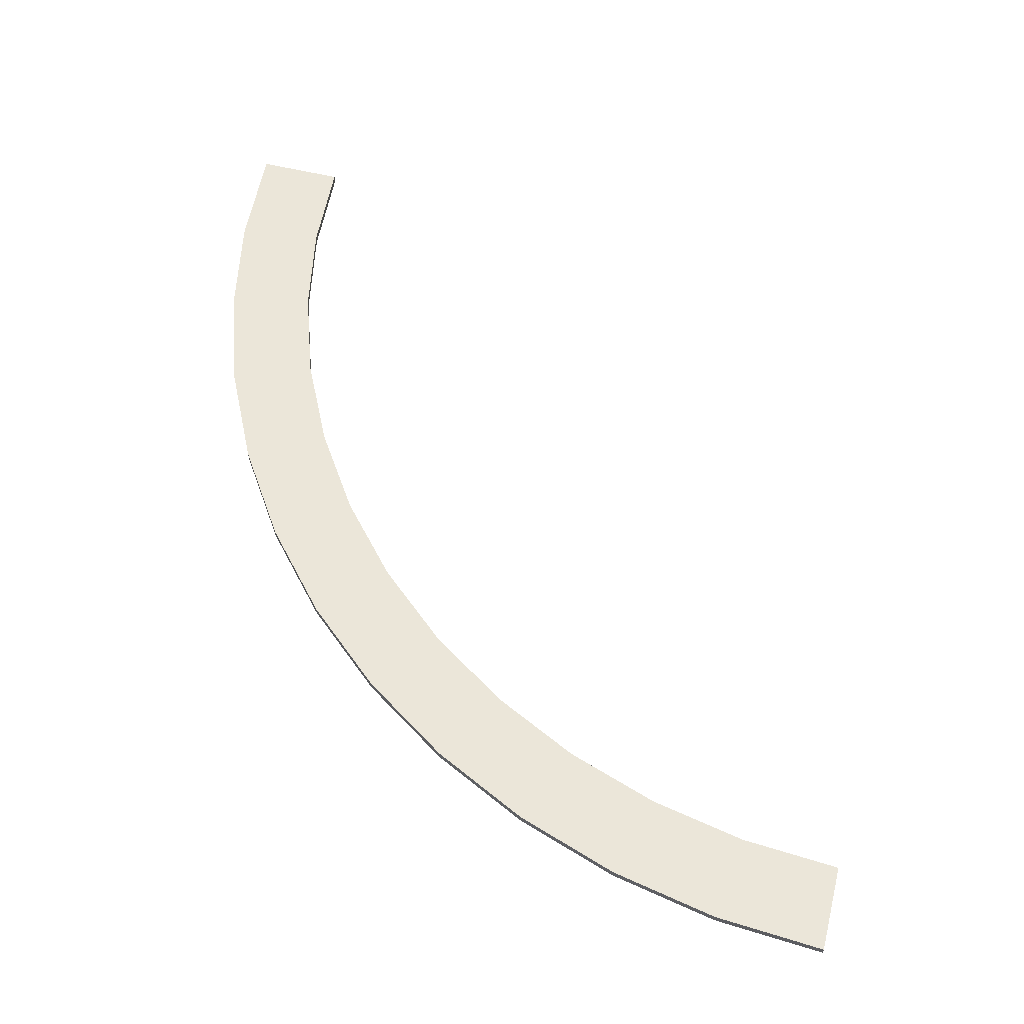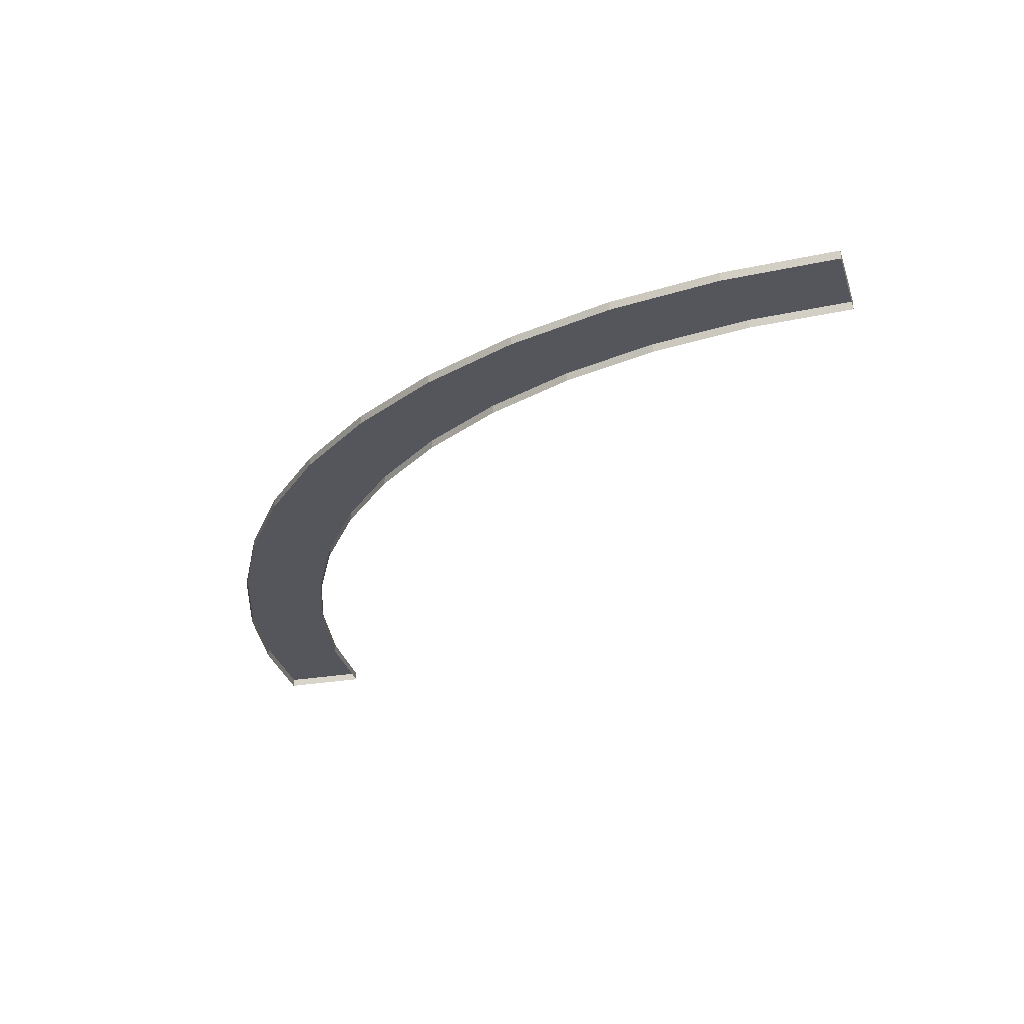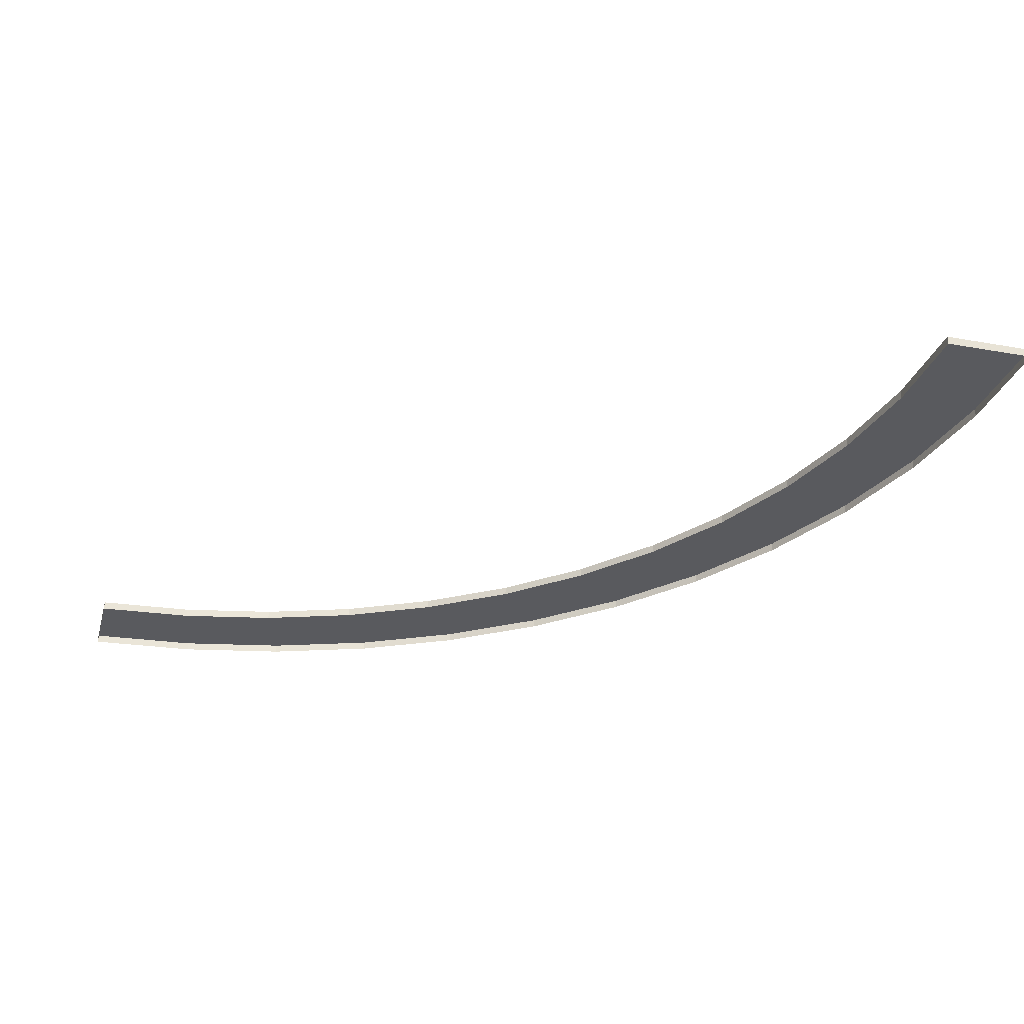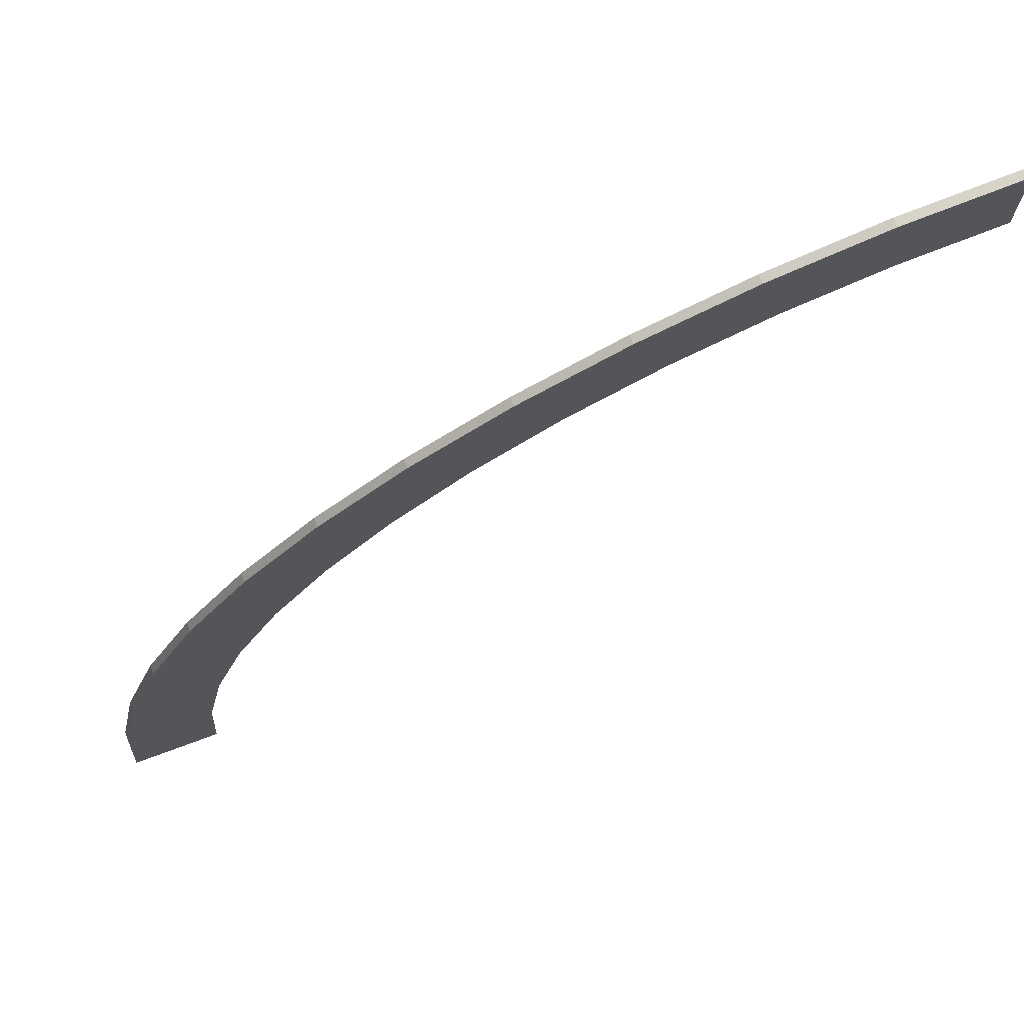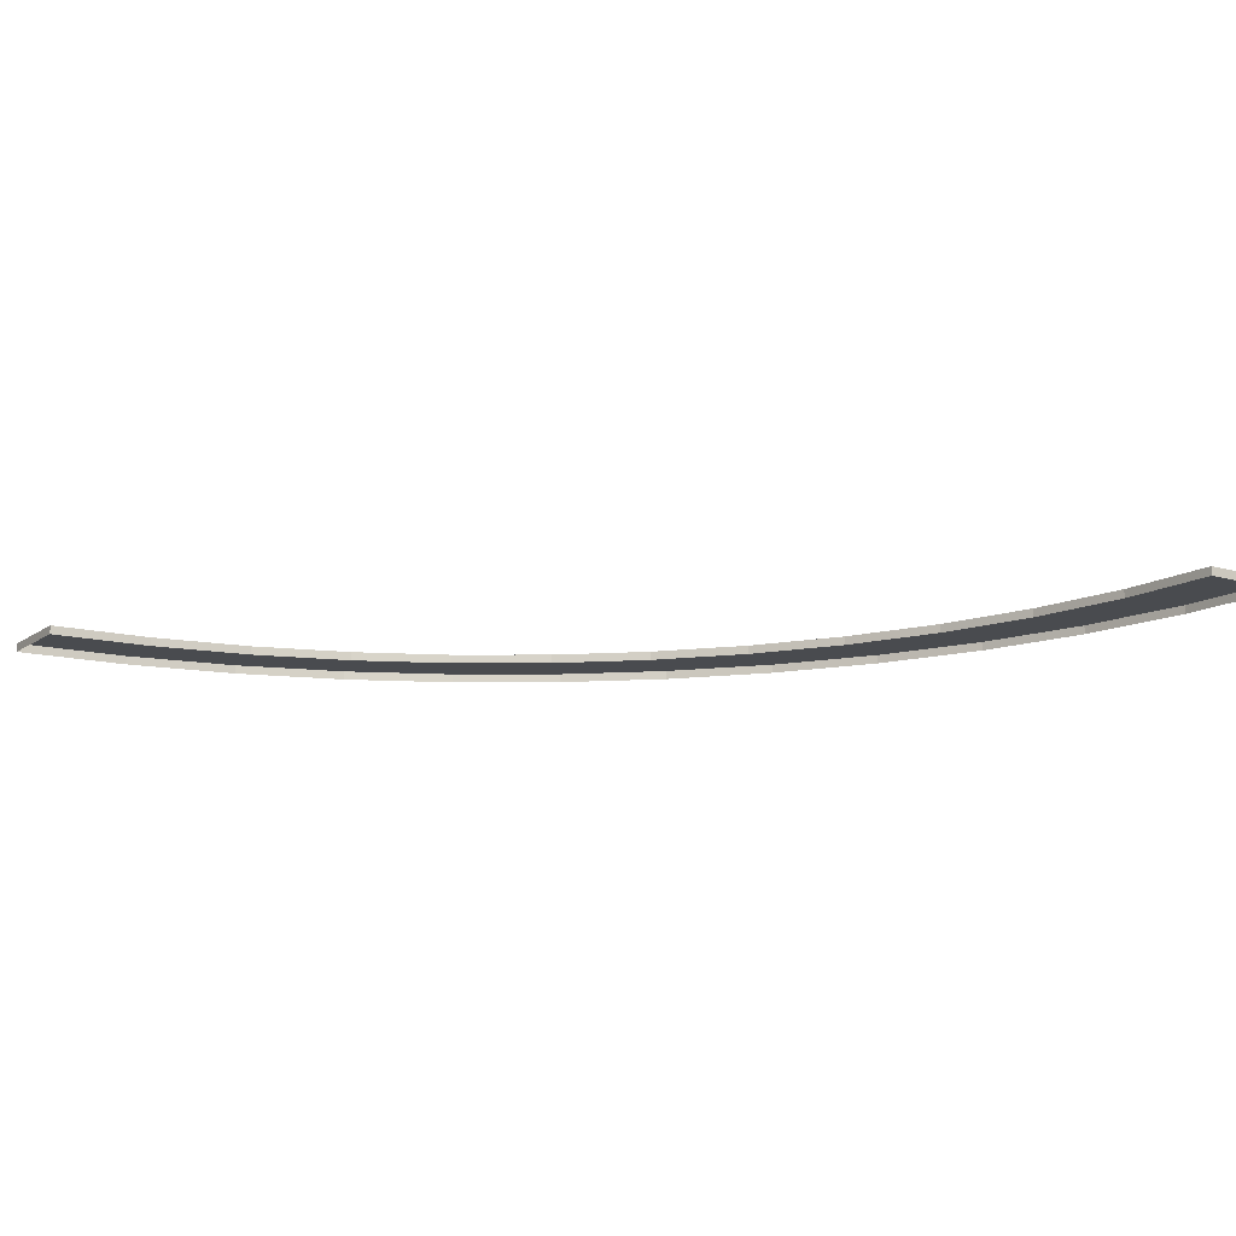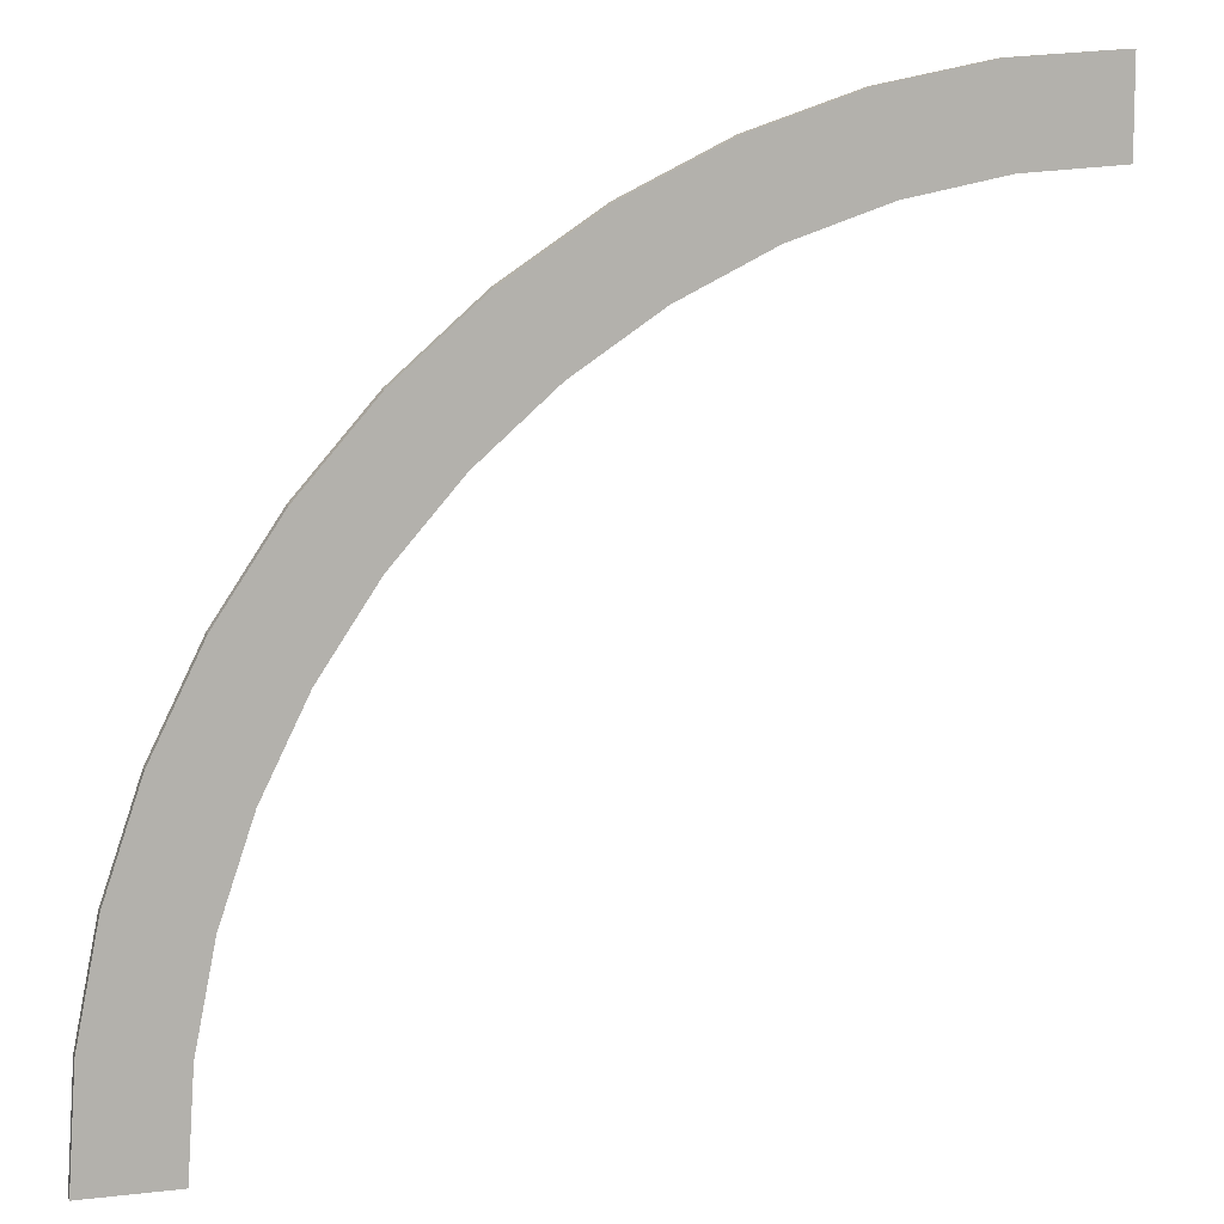
<metadata>
{"format":"obj","ext":"obj","renderer":"f3d","projection":"perspective","resolution":1024,"background":"white","views":[{"elev":57.6,"azim":104.1,"up":"+Y"},{"elev":-26.2,"azim":105.6,"up":"+Y"},{"elev":-31.3,"azim":-104.5,"up":"+Y"},{"elev":73.6,"azim":159.7,"up":"+Z"},{"elev":-13.9,"azim":-123.4,"up":"+Y"},{"elev":9.9,"azim":163.3,"up":"+Z"}]}
</metadata>
<code>
g roadCornerLargerBorderInner
v -24.82 0 19.32
v -27.39 0 19.83
v -24.82 0.2 19.32
v -27.39 0.2 19.83
v -27.66 0 17.75
v -25.37 0 17.29
v -27.66 0.2 17.75
v -25.37 0.2 17.29
v -23.15 0 16.54
v -21.05 0 15.5
v -23.15 0.2 16.54
v -21.05 0.2 15.5
v -20 0 17.32
v -22.35 0 18.48
v -20 0.2 17.32
v -22.35 0.2 18.48
v -15.86 0.2 14.14
v -17.82 0.2 15.87
v -17.34 0.2 12.66
v -19.1 0.2 14.2
v -15.86 0 14.14
v -17.82 0 15.87
v -19.1 0 14.2
v -17.34 0 12.66
v -10.68 0.2 5.176
v -11.52 0.2 7.654
v -12.71 0.2 4.633
v -13.46 0.2 6.85
v -12.71 0 4.633
v -13.46 0 6.85
v -10.68 0 5.176
v -11.52 0 7.654
v -12.68 0.2 10
v -14.13 0.2 12.18
v -14.5 0.2 8.95
v -15.8 0.2 10.9
v -12.68 0 10
v -14.13 0 12.18
v -14.5 0 8.95
v -15.8 0 10.9
v -10 0.2 0
v -10 0 0
v -10.17 0.2 2.611
v -10.17 0 2.611
v -12.1 0 0
v -12.1 0.2 0
v -12.25 0.2 2.336
v -12.25 0 2.336
v -30 0.2 20
v -30 0.2 17.9
v -30 0 17.9
v -30 0 20
f 2 1 3
f 3 4 2
f 6 5 7
f 7 8 6
f 4 3 8
f 8 7 4
f 10 9 11
f 11 12 10
f 14 13 15
f 15 16 14
f 16 15 12
f 12 11 16
f 18 17 19
f 19 20 18
f 22 21 17
f 17 18 22
f 24 23 20
f 20 19 24
f 26 25 27
f 27 28 26
f 27 29 30
f 30 28 27
f 31 25 26
f 26 32 31
f 34 33 35
f 35 36 34
f 37 33 34
f 34 38 37
f 35 39 40
f 40 36 35
f 42 41 43
f 43 44 42
f 42 45 46
f 46 41 42
f 43 41 46
f 46 47 43
f 46 45 48
f 48 47 46
f 49 4 7
f 7 50 49
f 50 51 52
f 52 49 50
f 5 51 50
f 50 7 5
f 52 2 4
f 4 49 52
f 9 6 8
f 8 11 9
f 3 16 11
f 11 8 3
f 1 14 16
f 16 3 1
f 23 10 12
f 12 20 23
f 15 18 20
f 20 12 15
f 13 22 18
f 18 15 13
f 17 34 36
f 36 19 17
f 38 34 17
f 17 21 38
f 36 40 24
f 24 19 36
f 32 26 33
f 33 37 32
f 28 30 39
f 39 35 28
f 33 26 28
f 28 35 33
f 47 48 29
f 29 27 47
f 44 43 25
f 25 31 44
f 25 43 47
f 47 27 25

</code>
